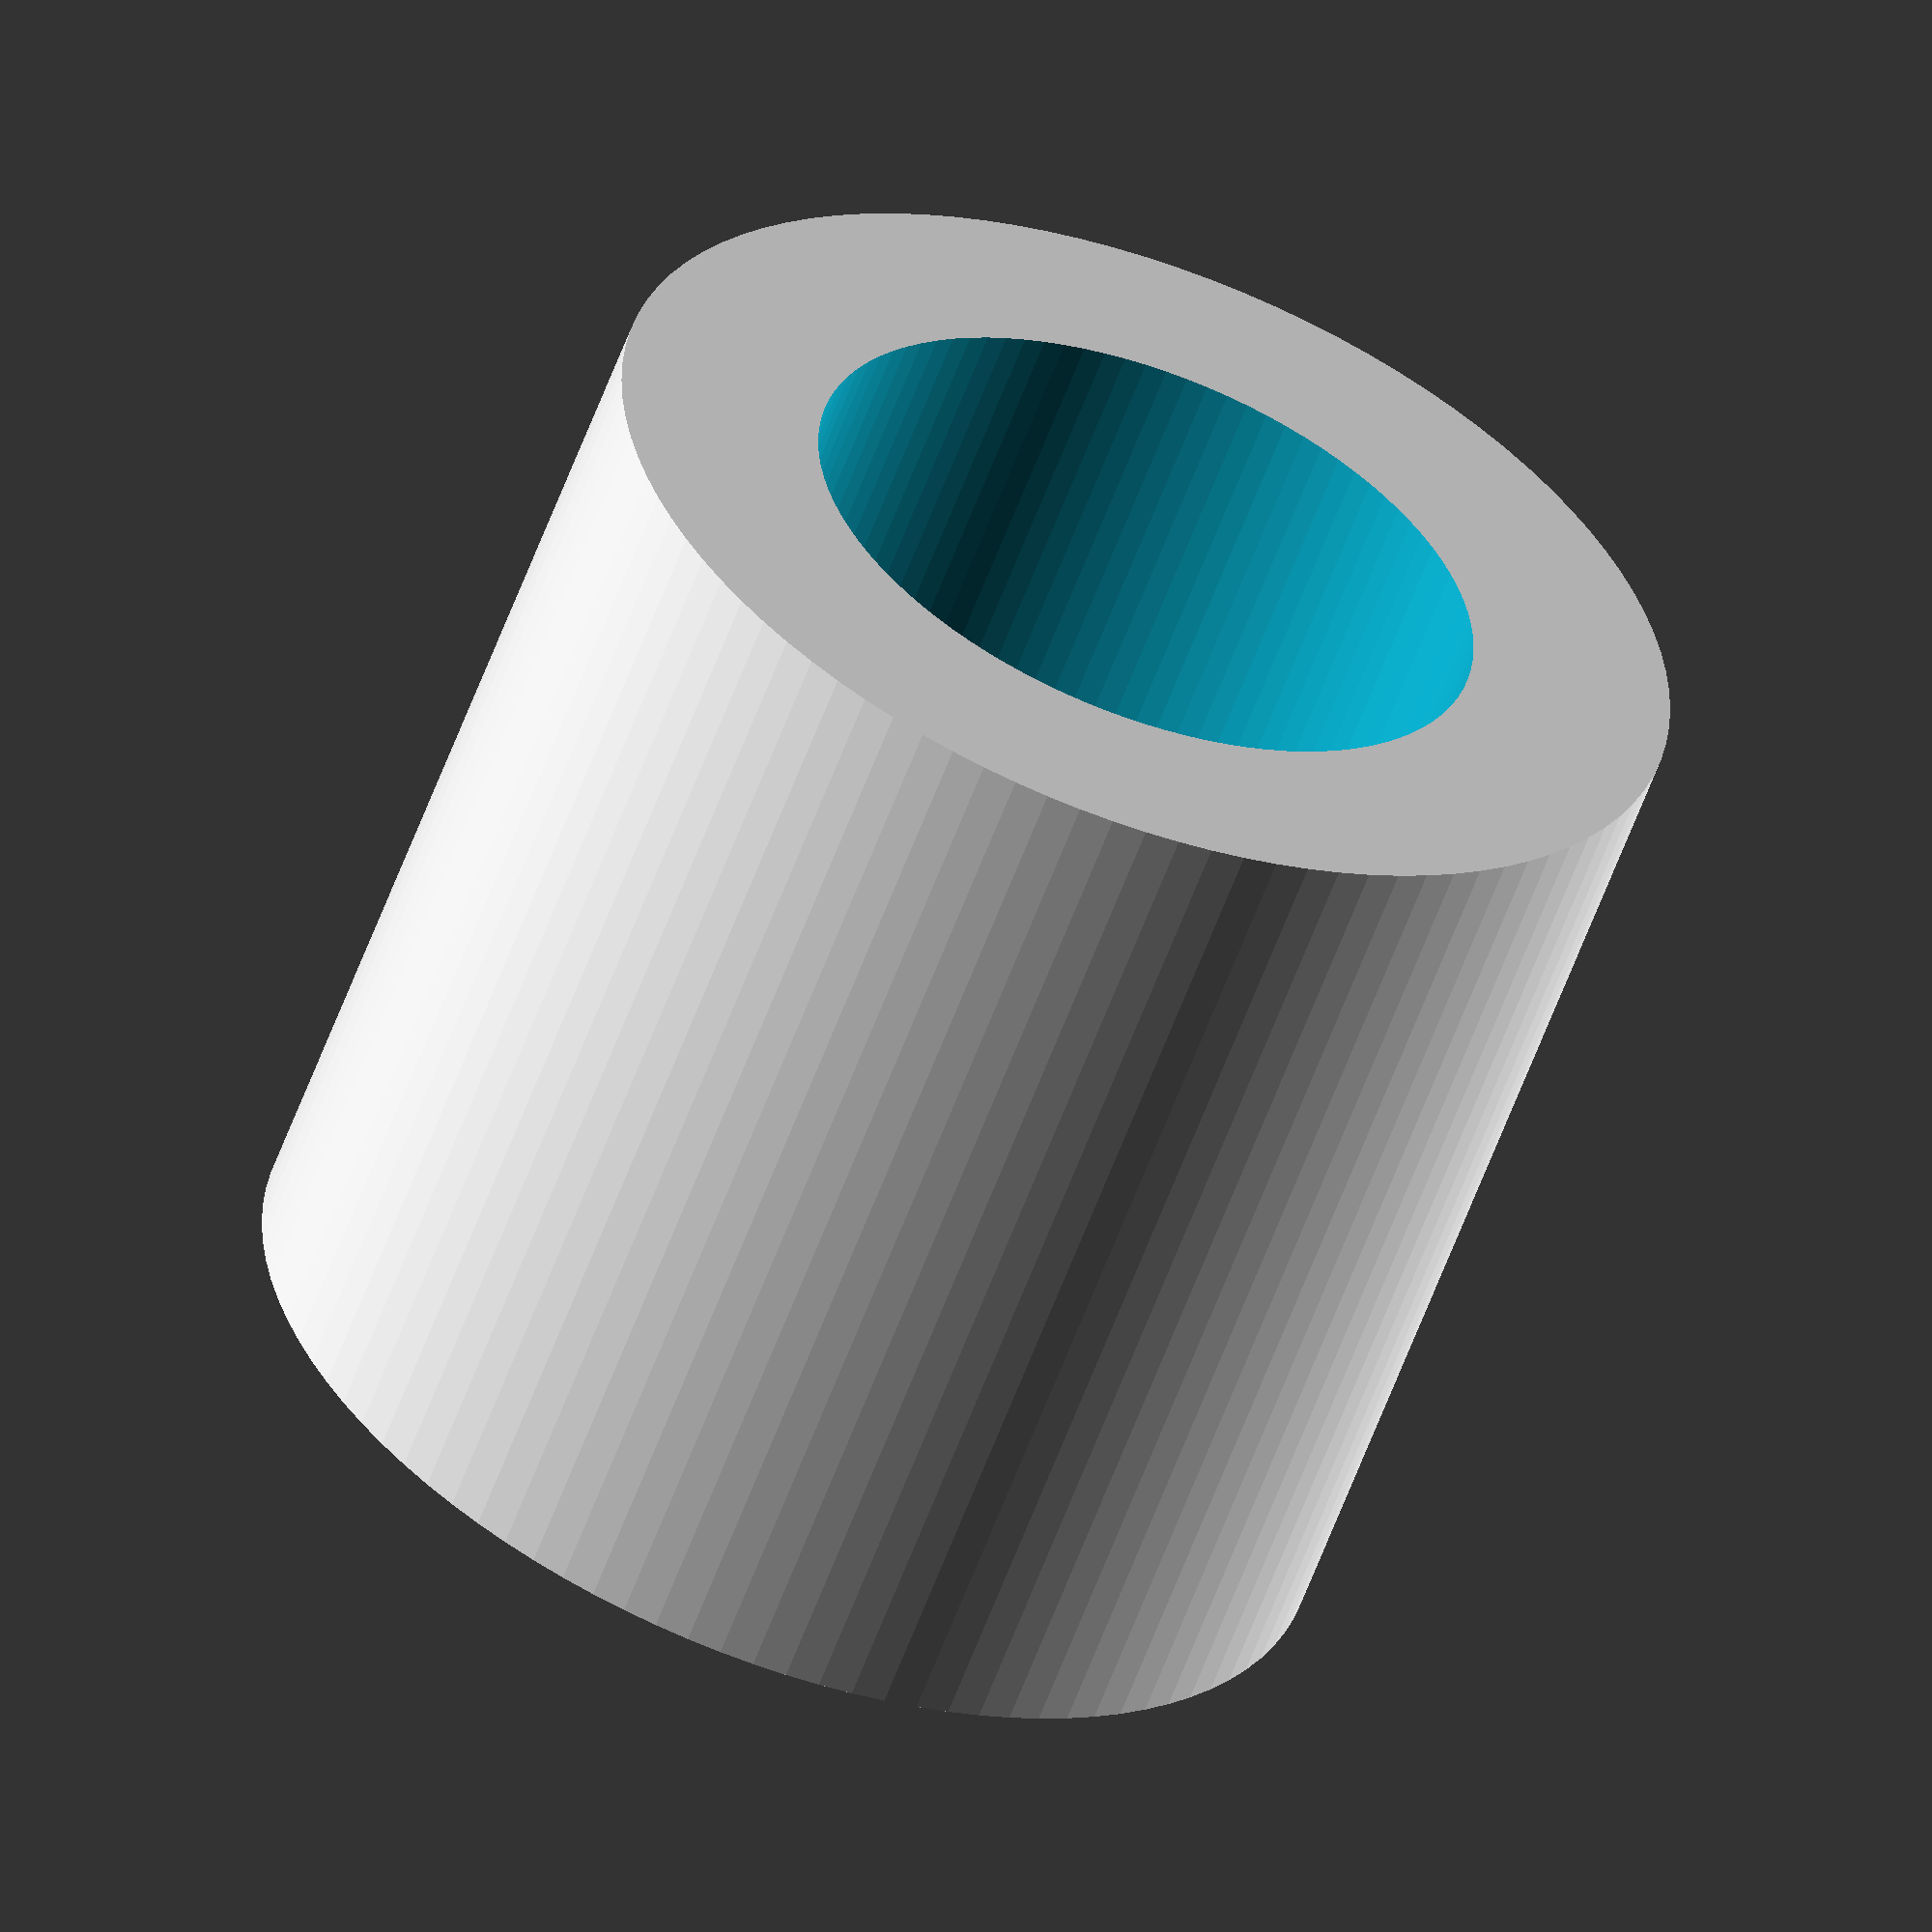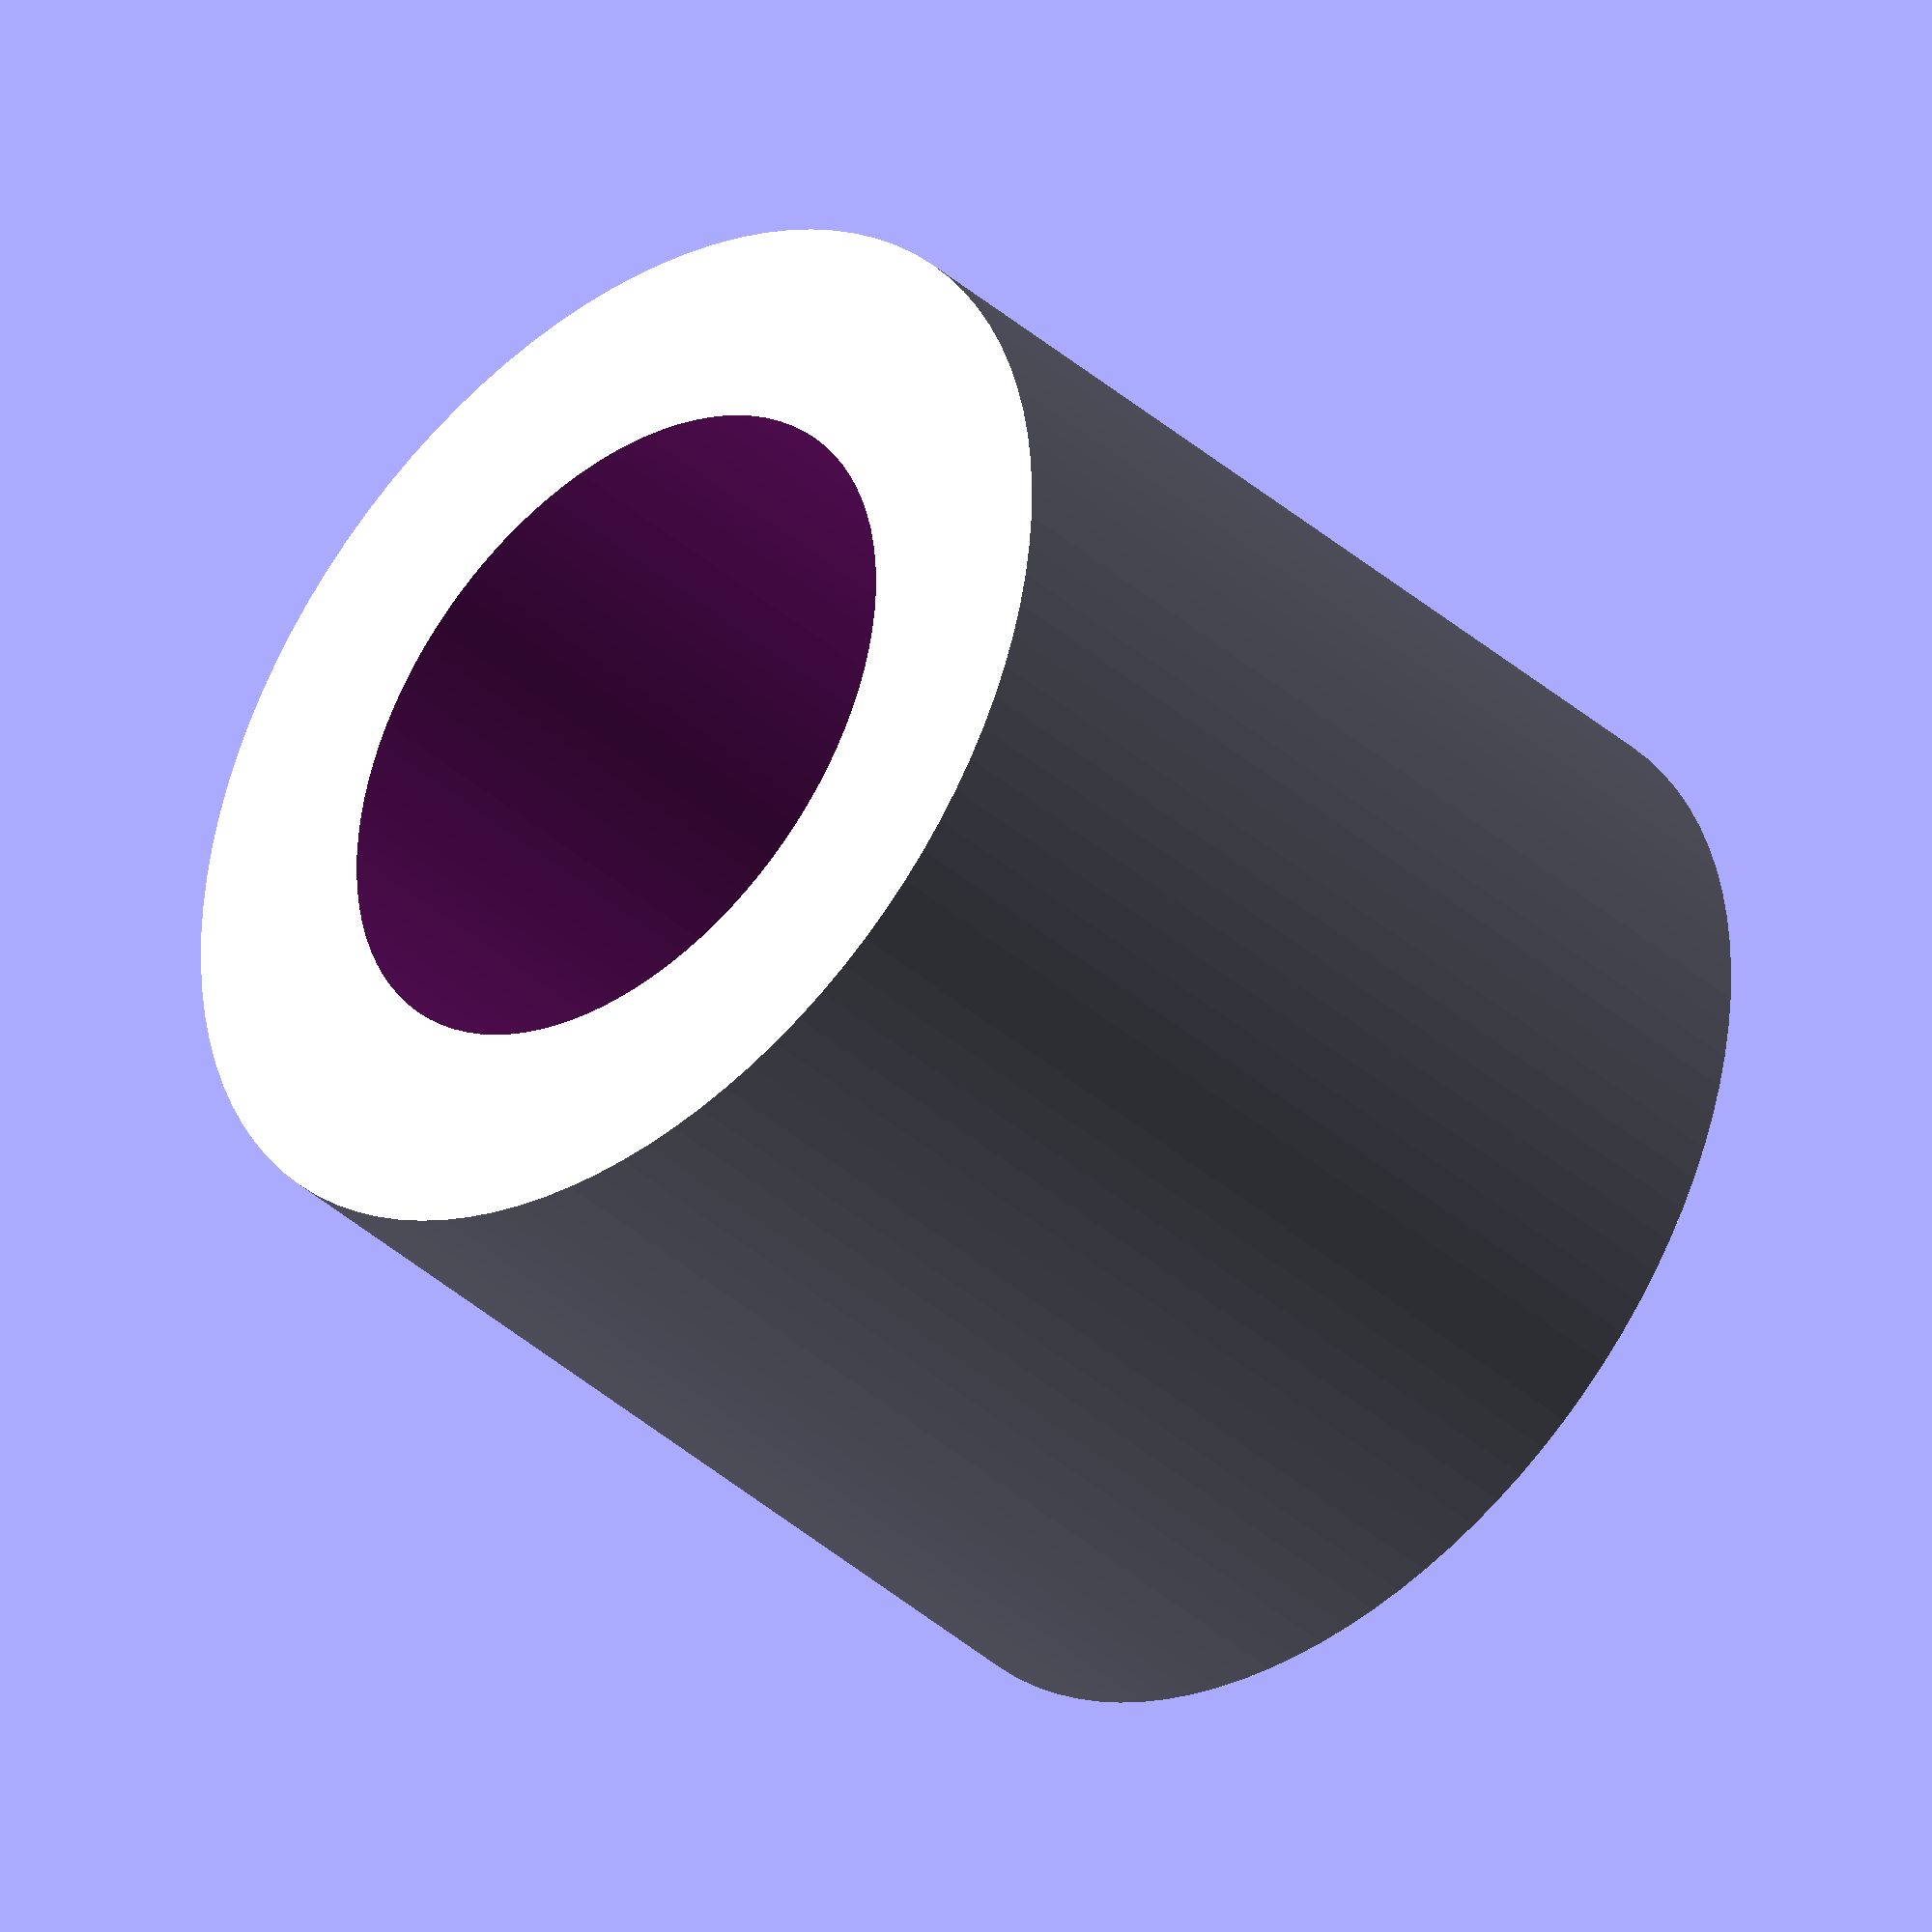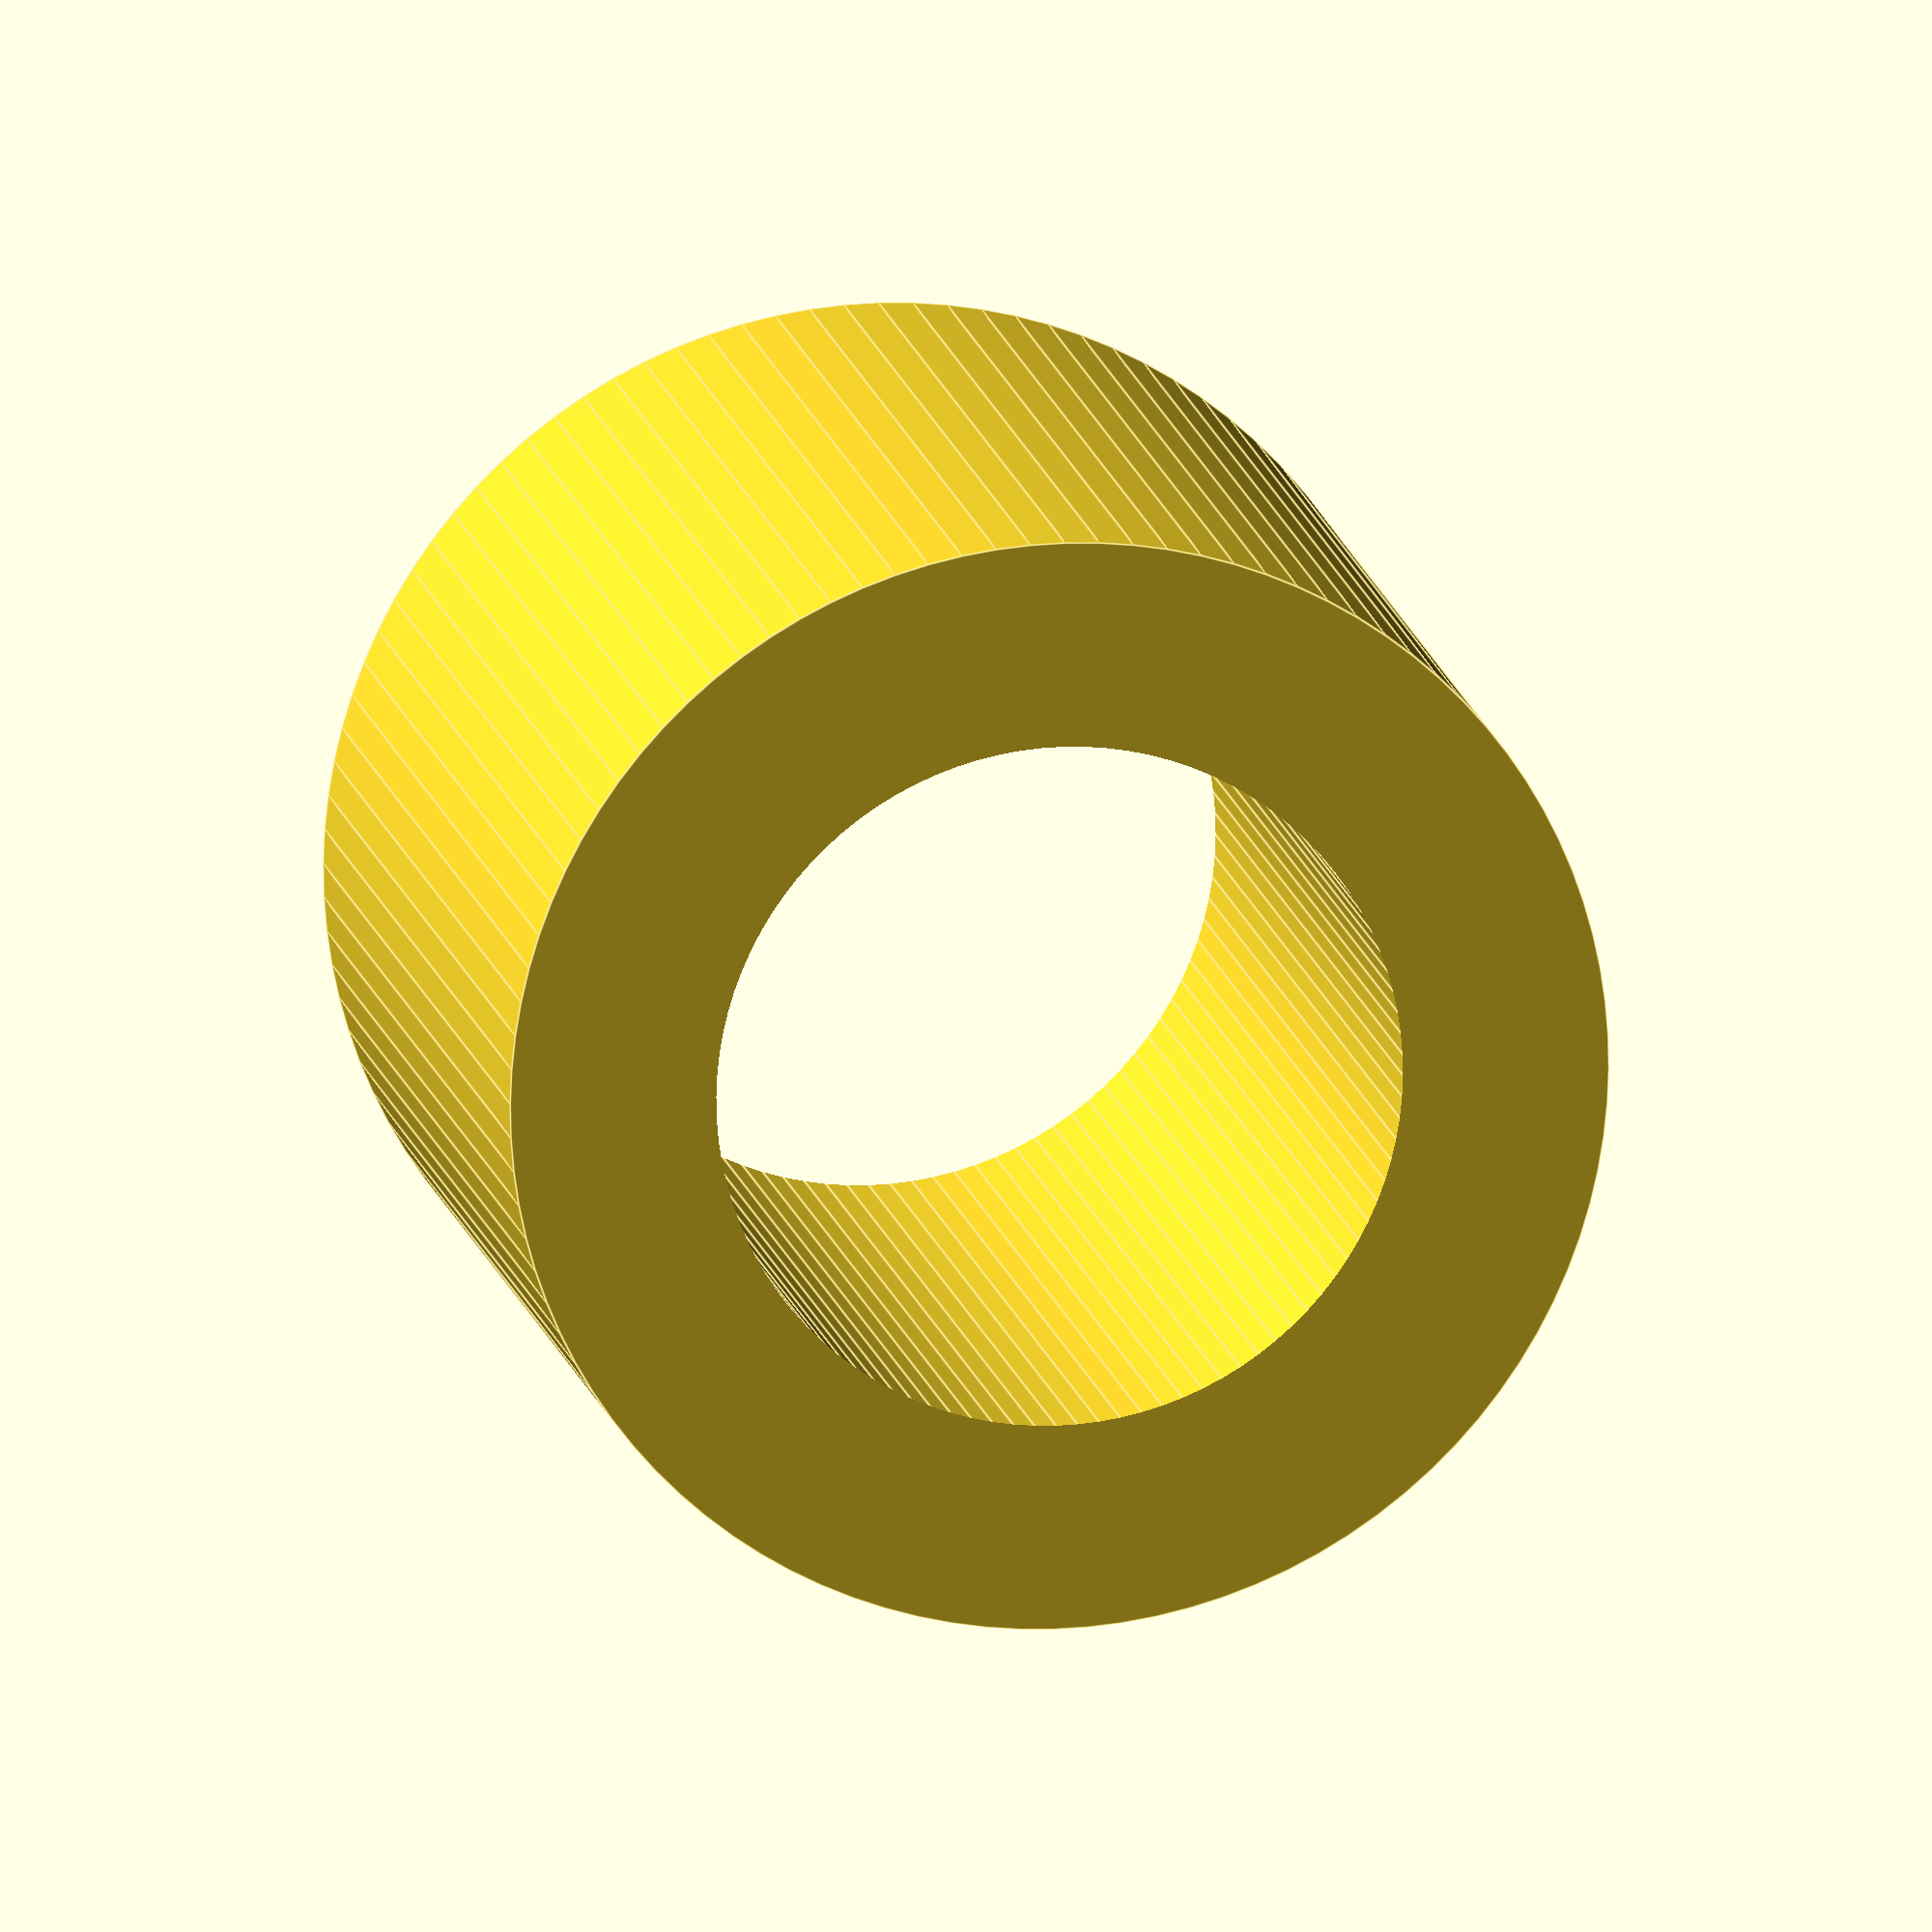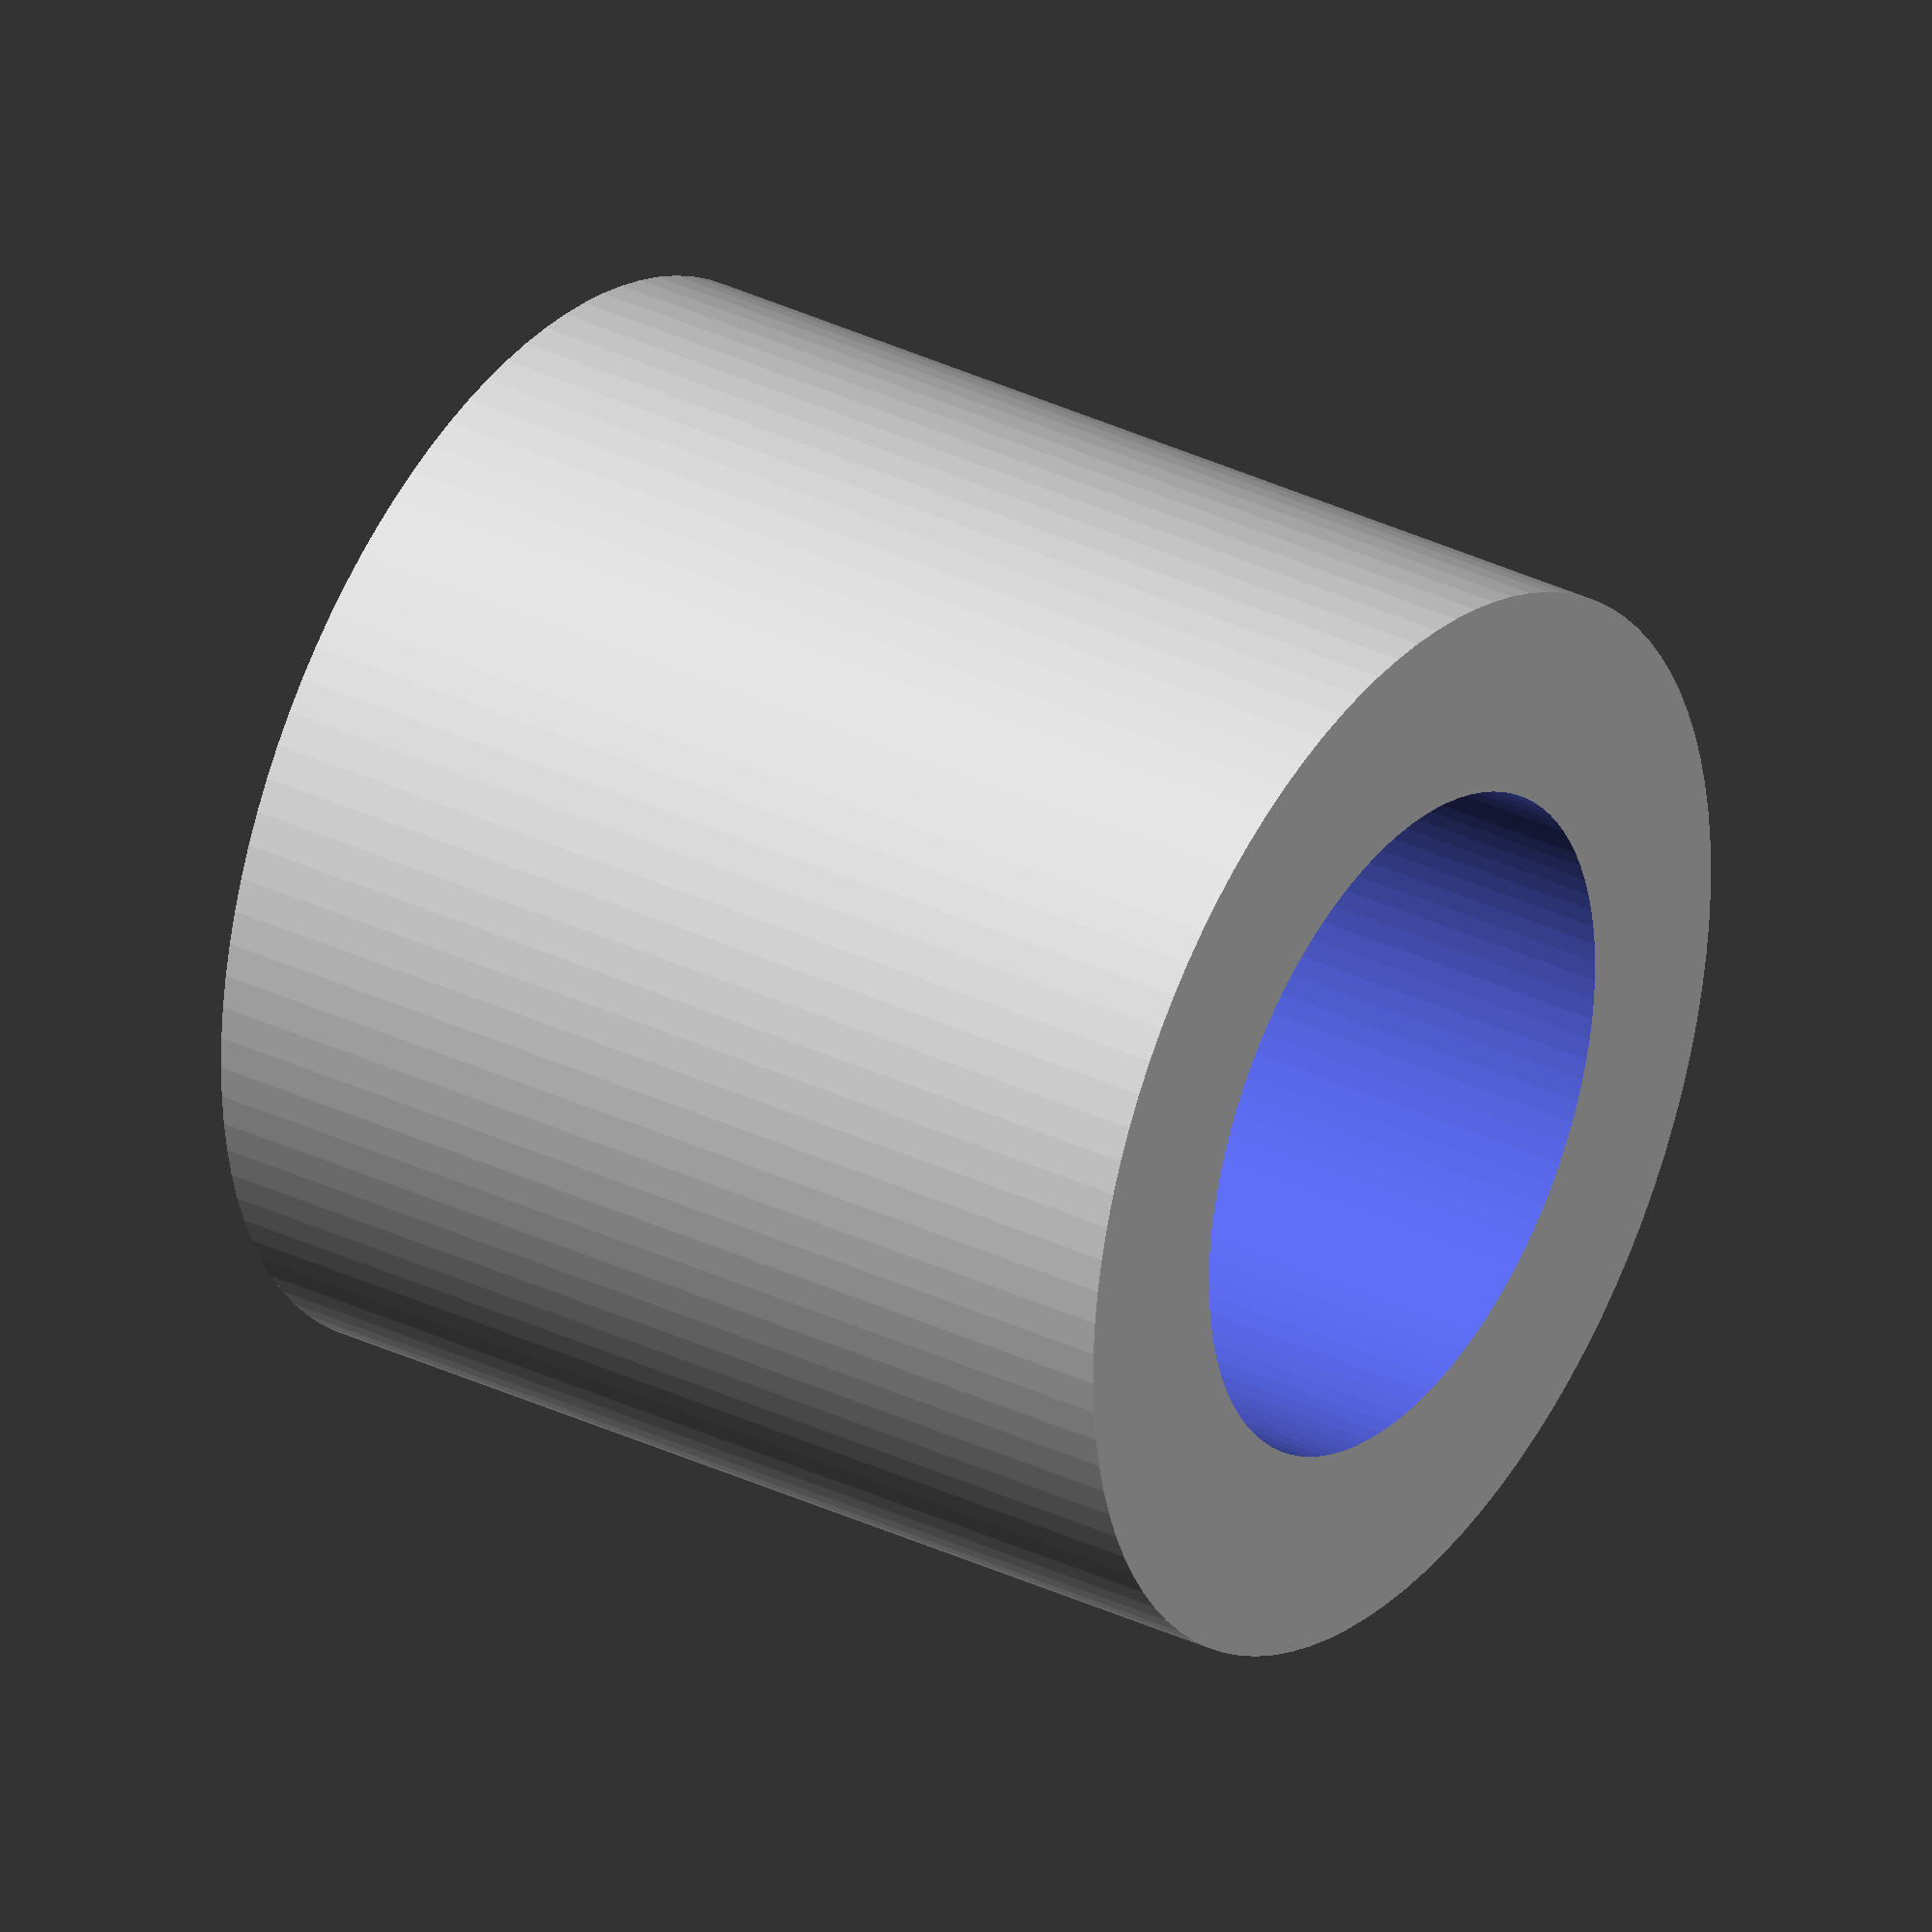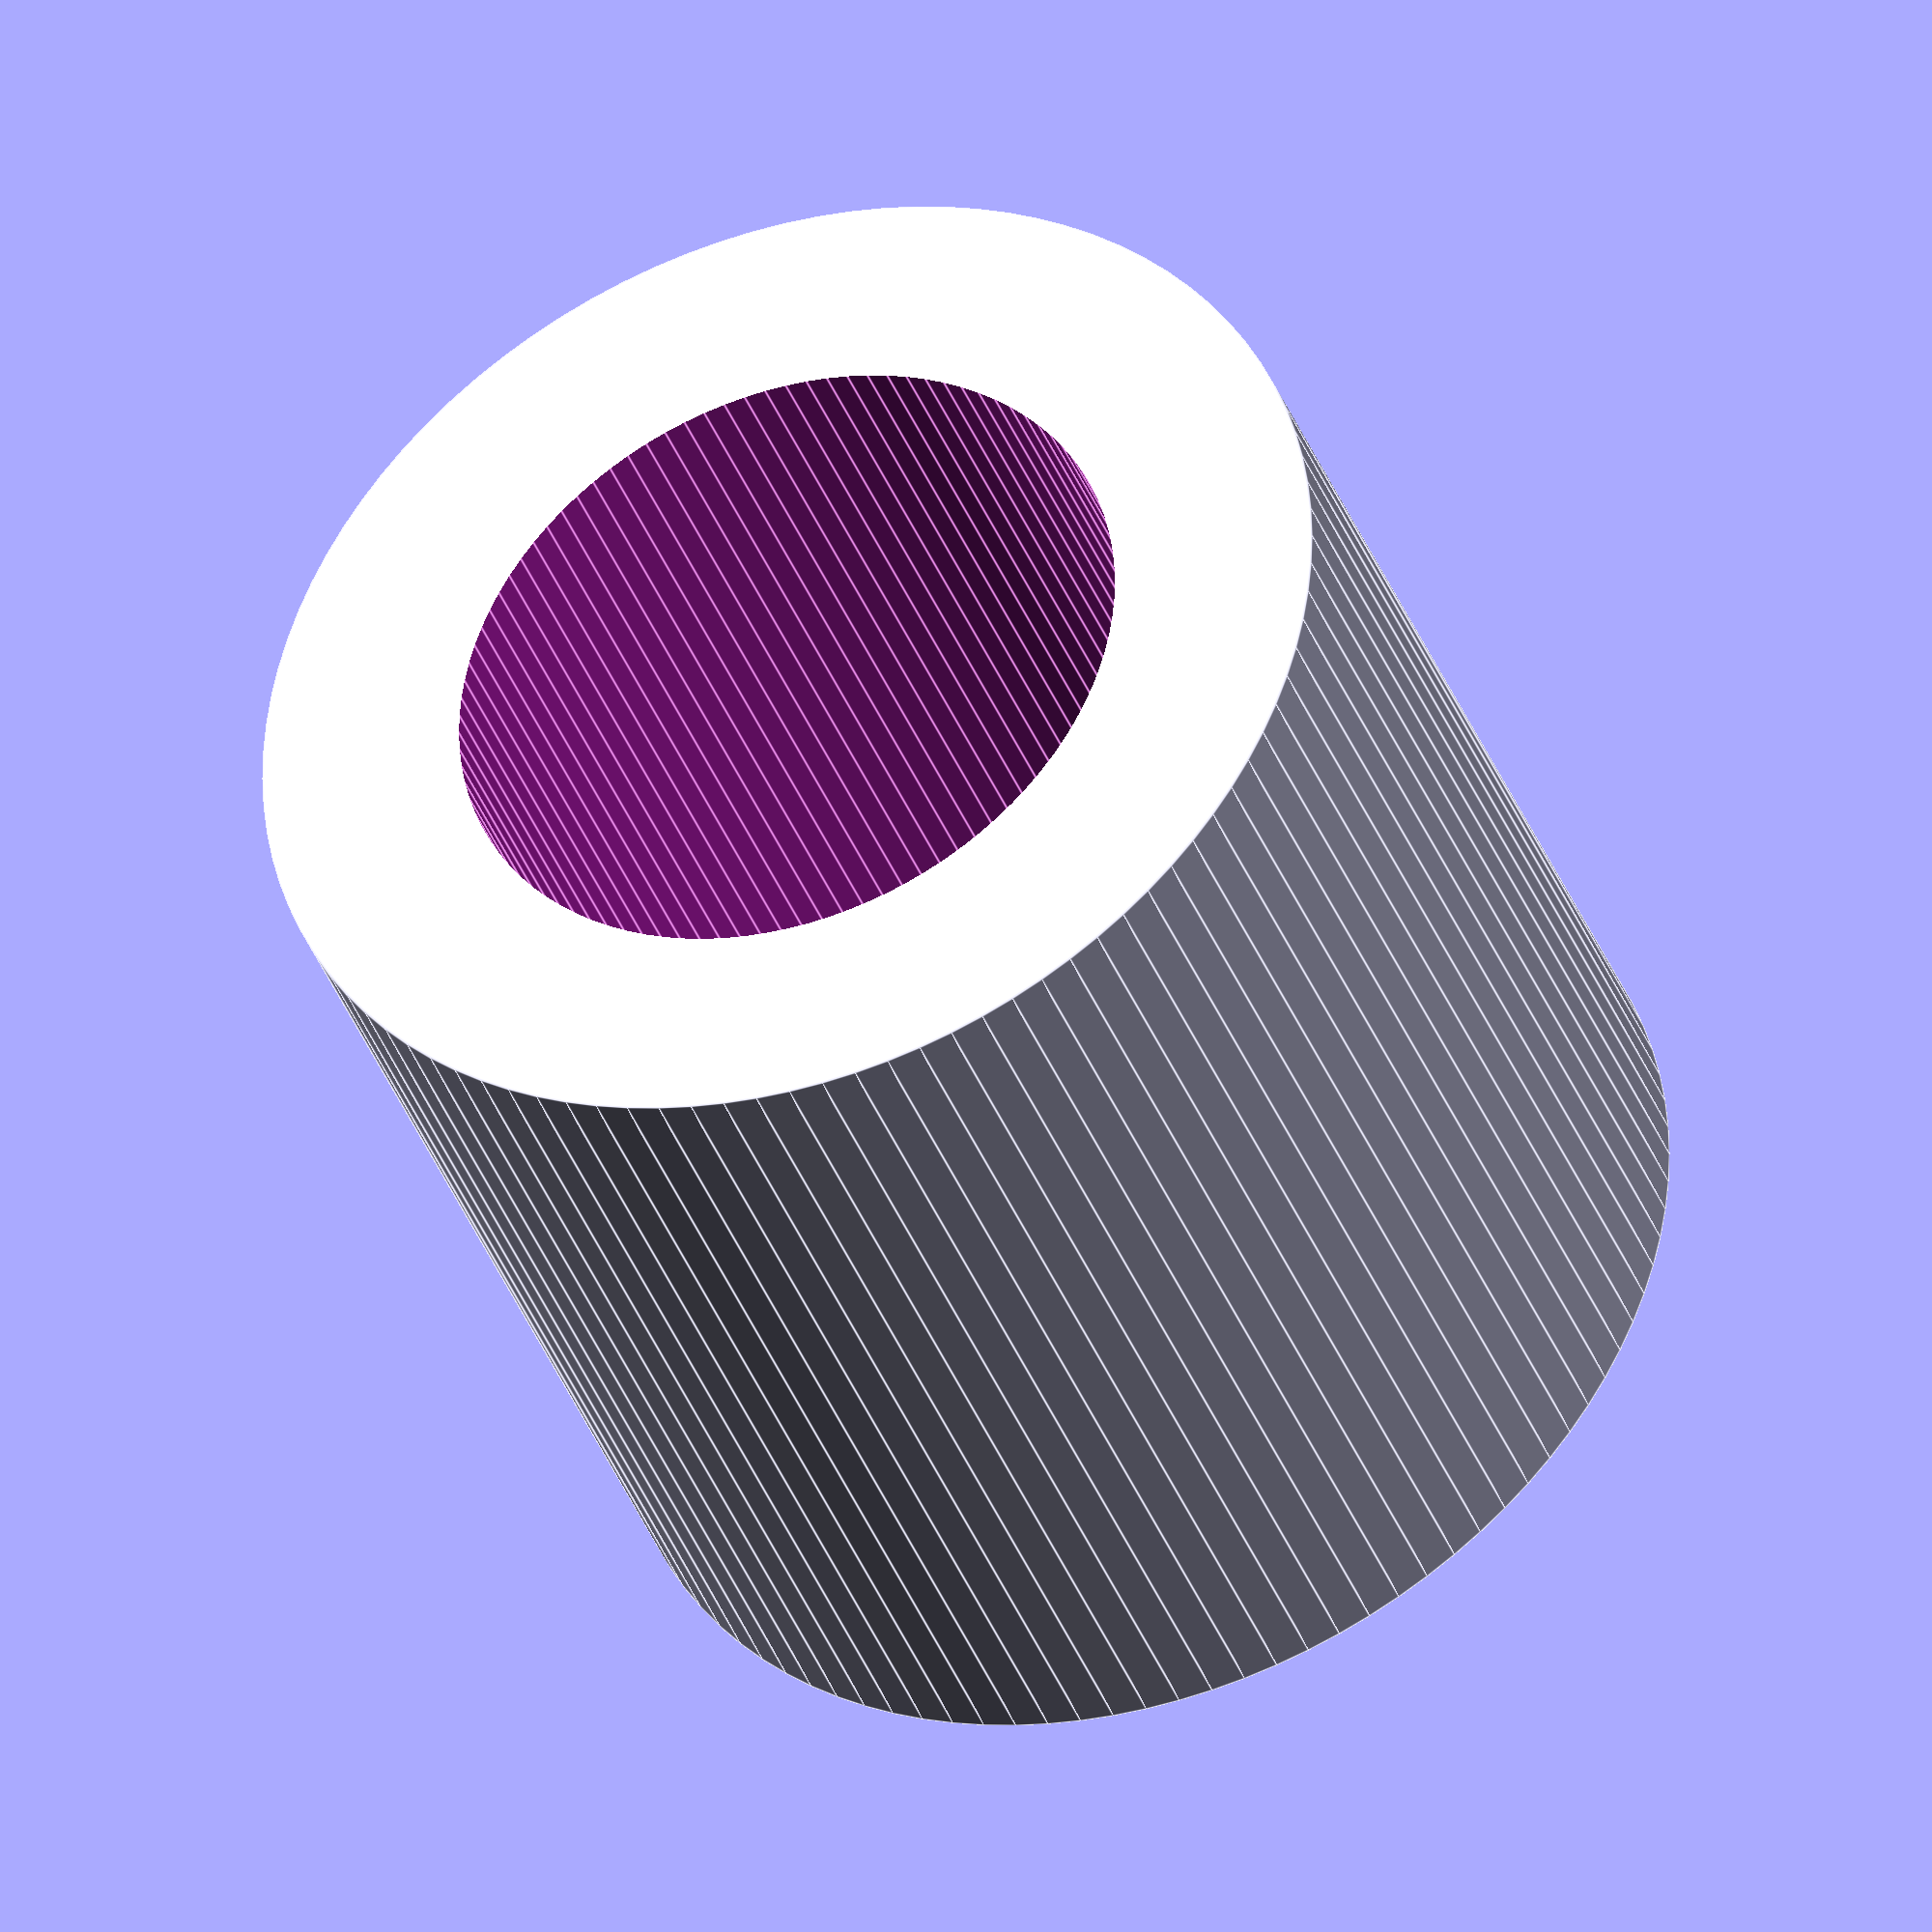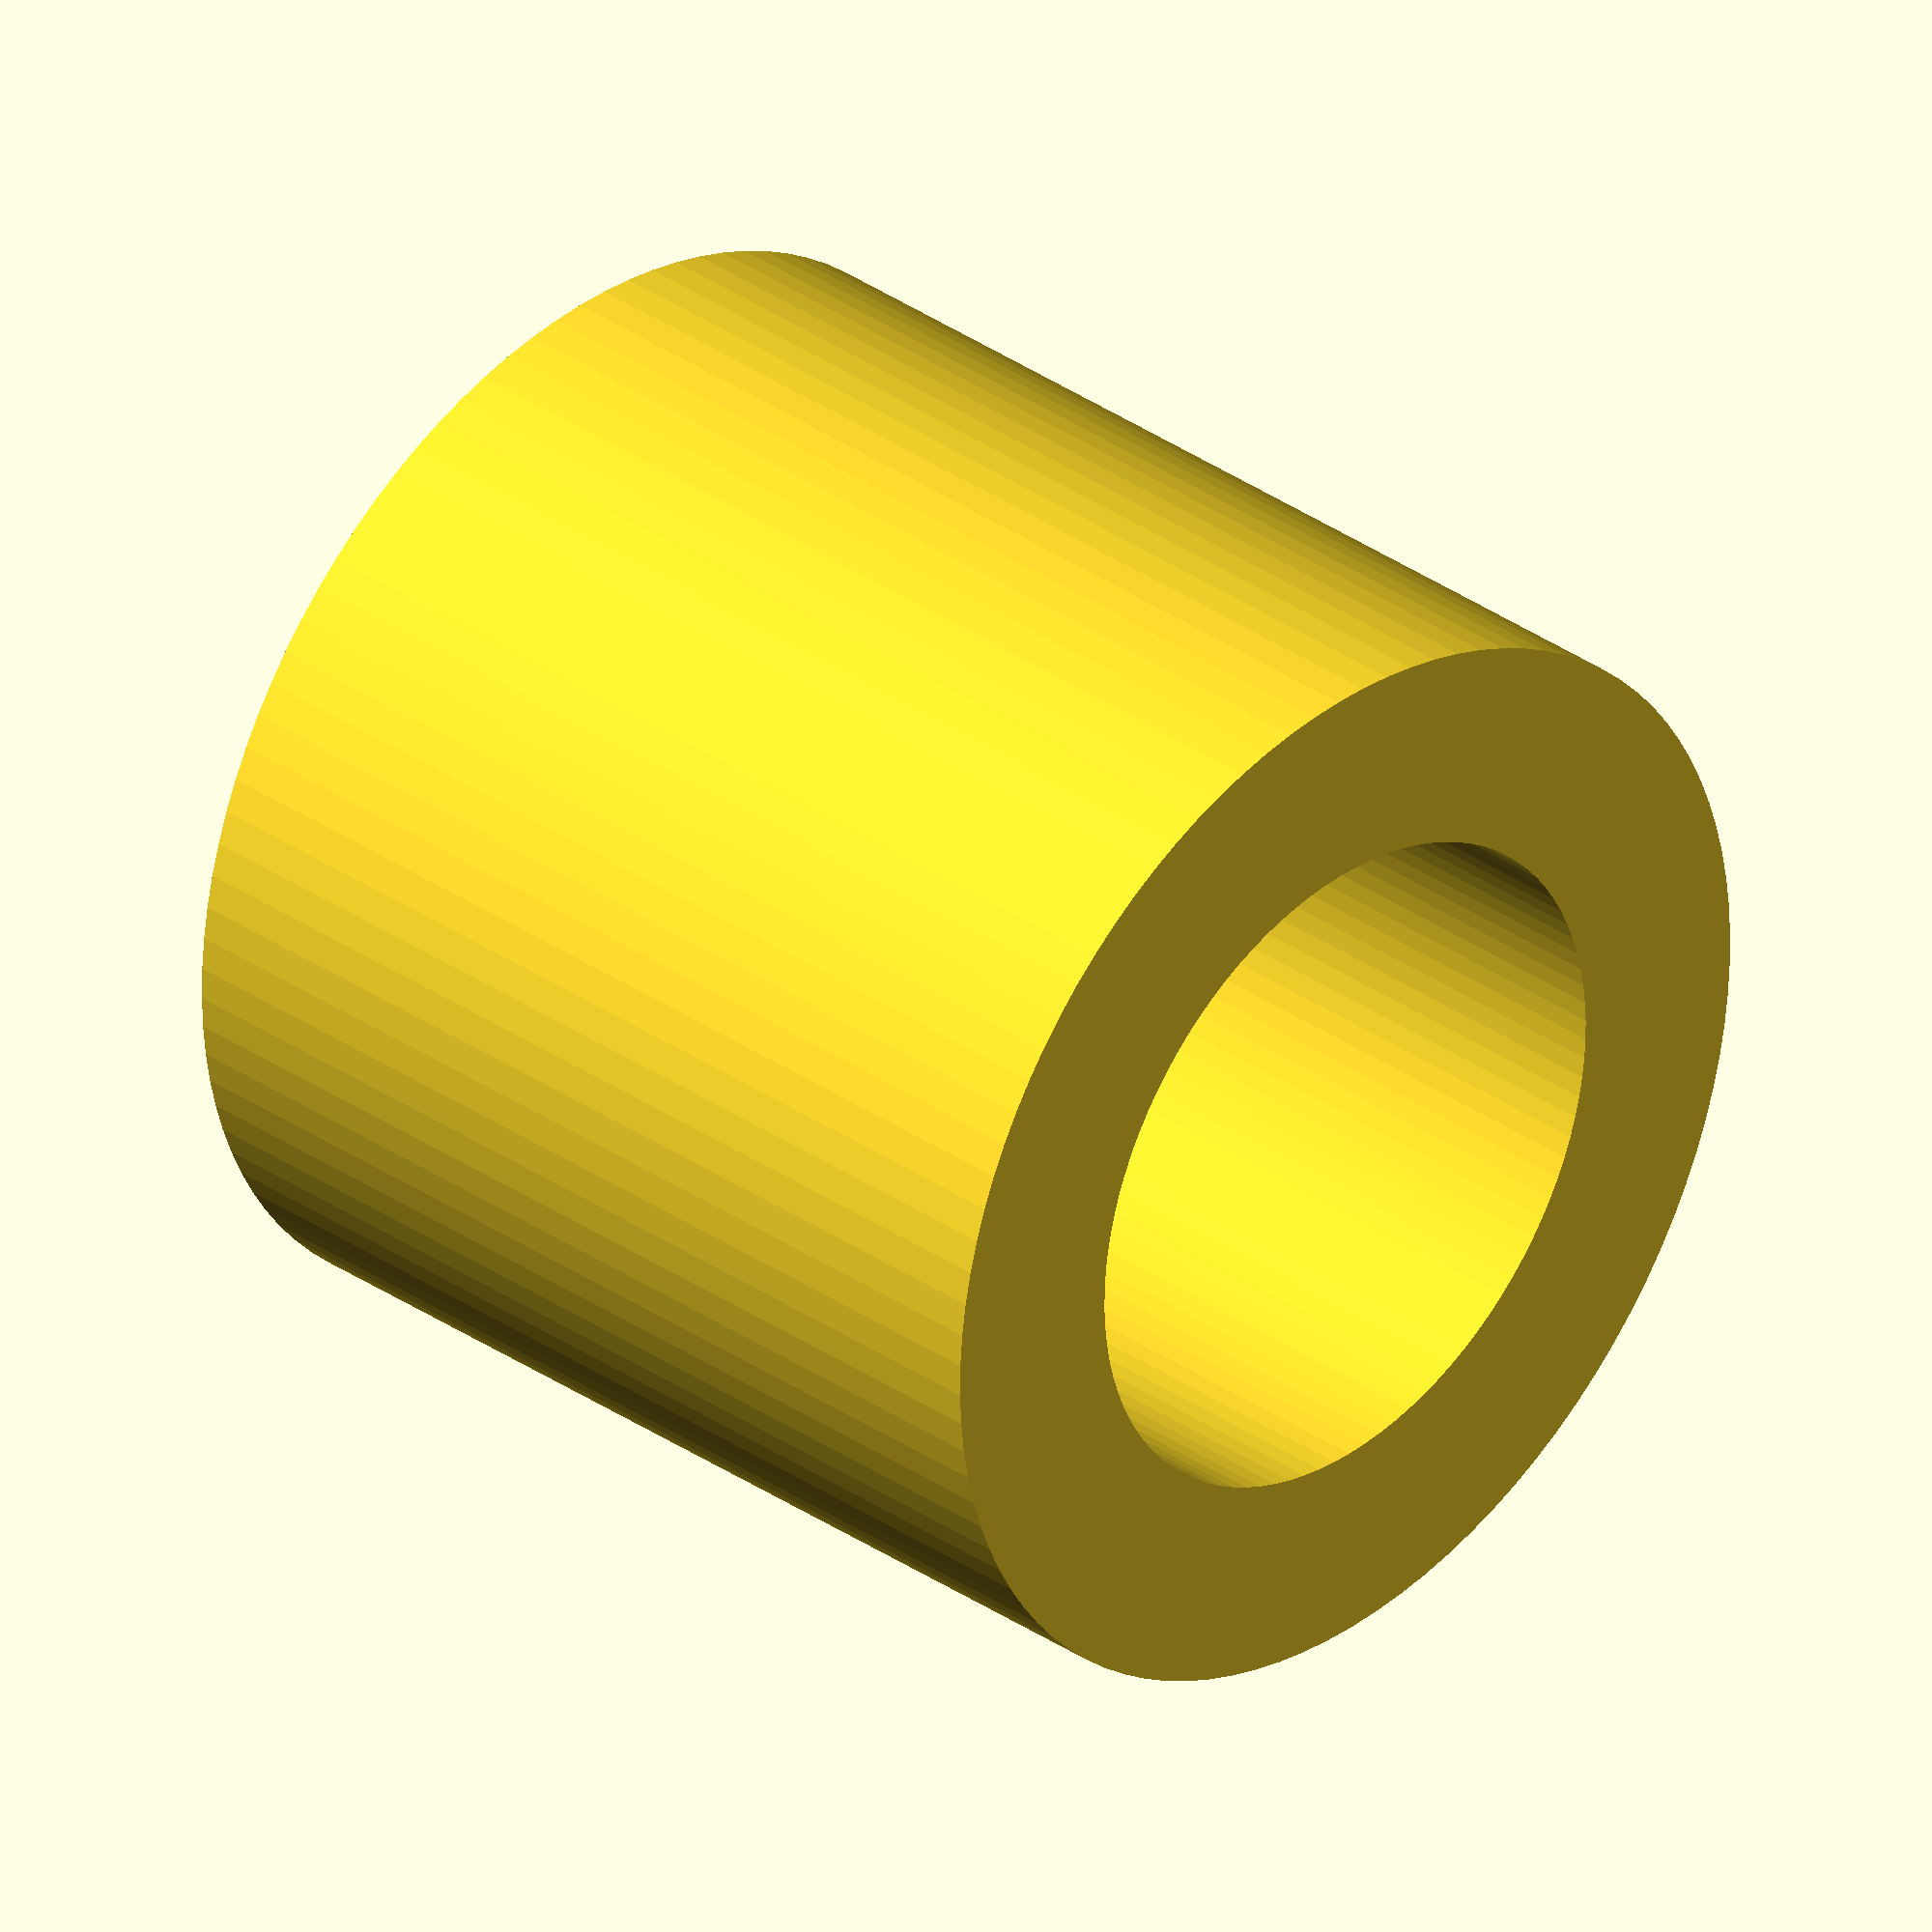
<openscad>
module hose() {
    difference()
    {
        cylinder(h=15, r=8, center=true, $fn=100);
        cylinder(h=20, r=5, center=true, $fn=100);
    }
}

hose();

</openscad>
<views>
elev=59.0 azim=223.2 roll=339.9 proj=o view=solid
elev=38.2 azim=186.4 roll=41.9 proj=o view=wireframe
elev=166.5 azim=341.4 roll=10.3 proj=o view=edges
elev=146.9 azim=240.5 roll=236.4 proj=o view=solid
elev=38.9 azim=251.8 roll=20.0 proj=o view=edges
elev=146.6 azim=91.0 roll=46.4 proj=o view=solid
</views>
